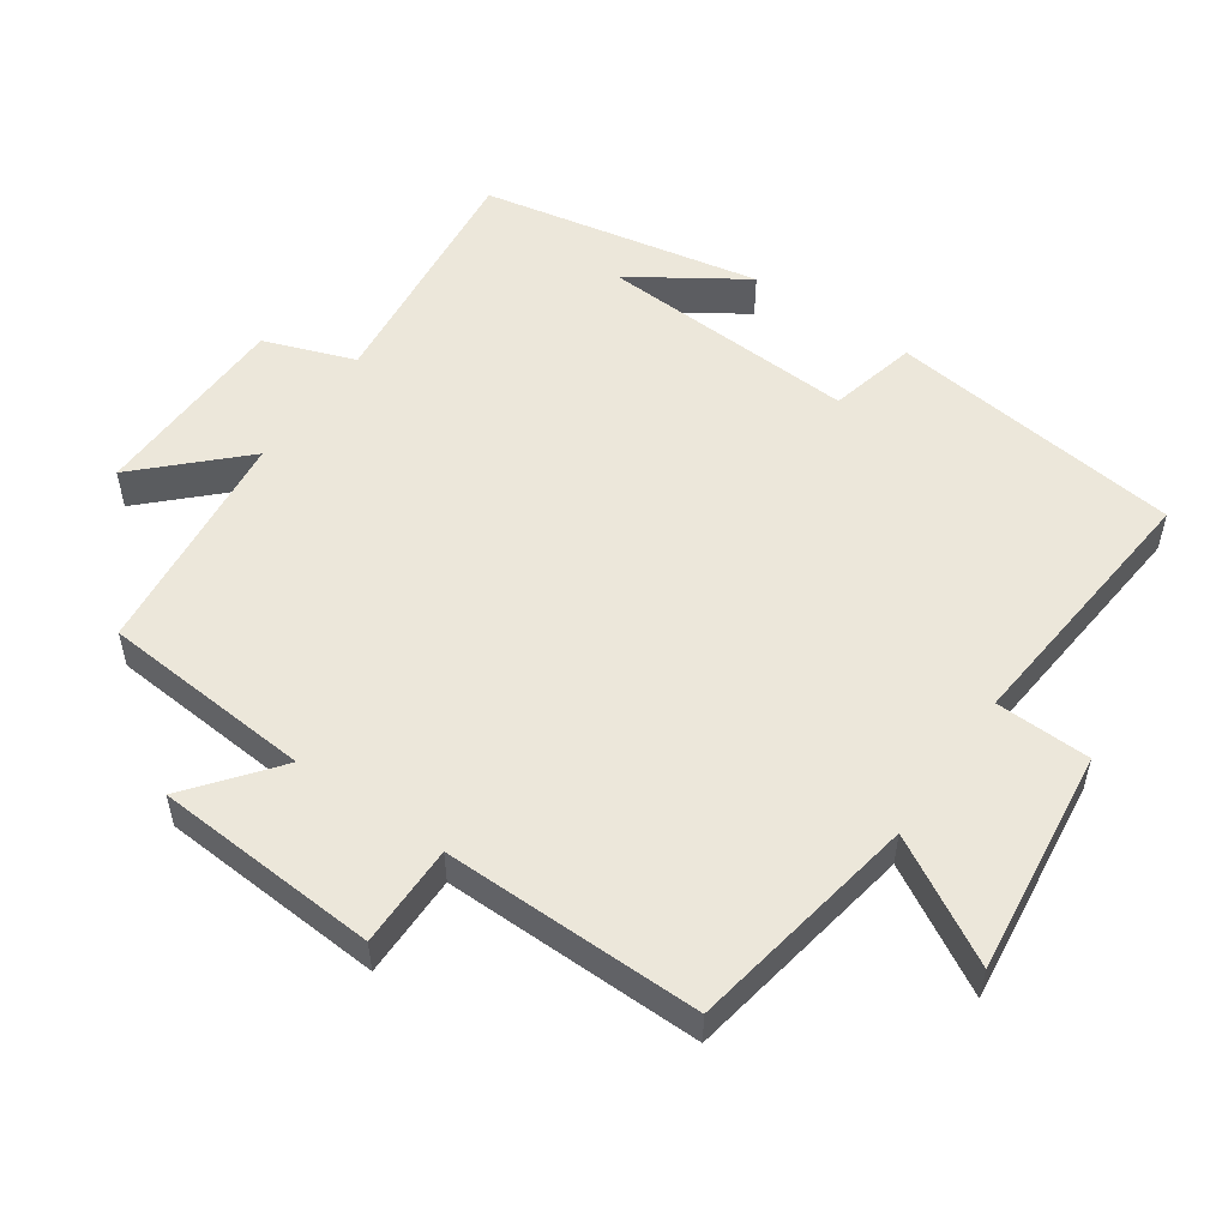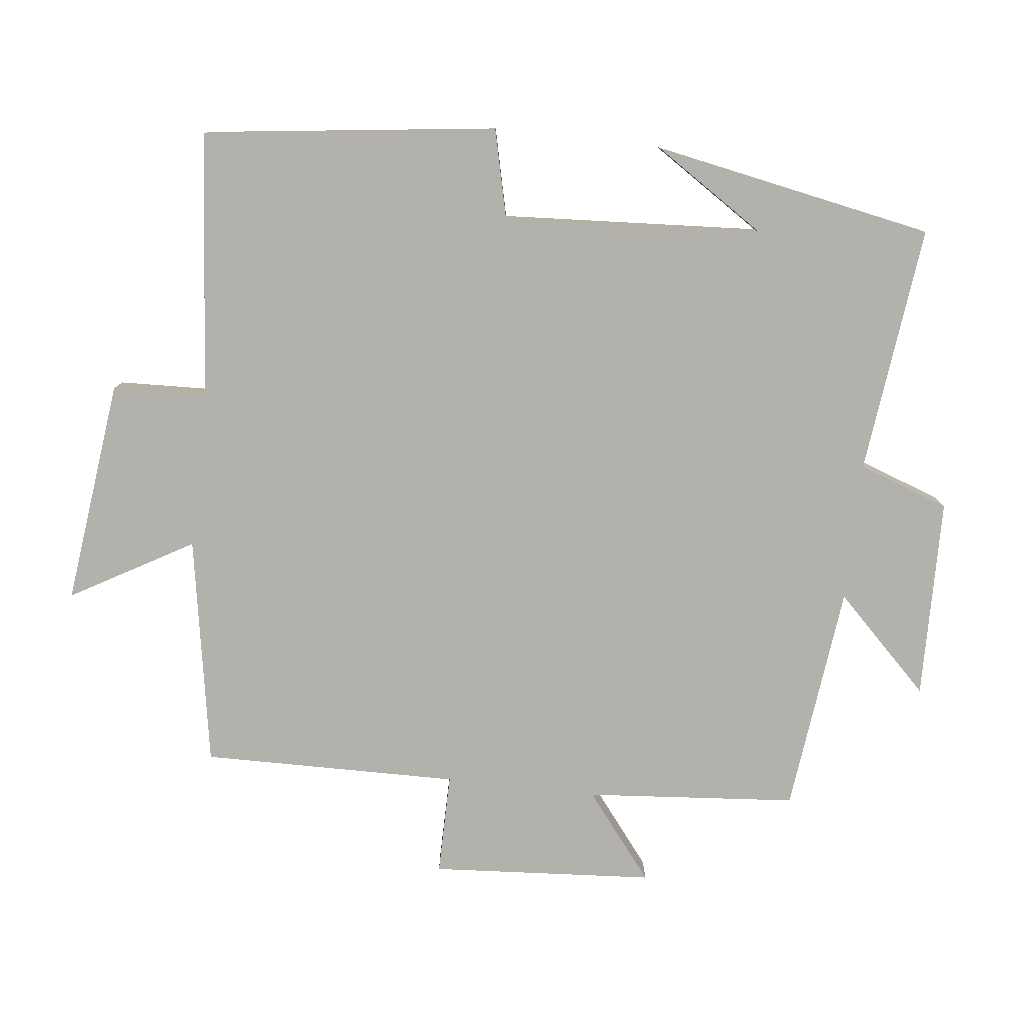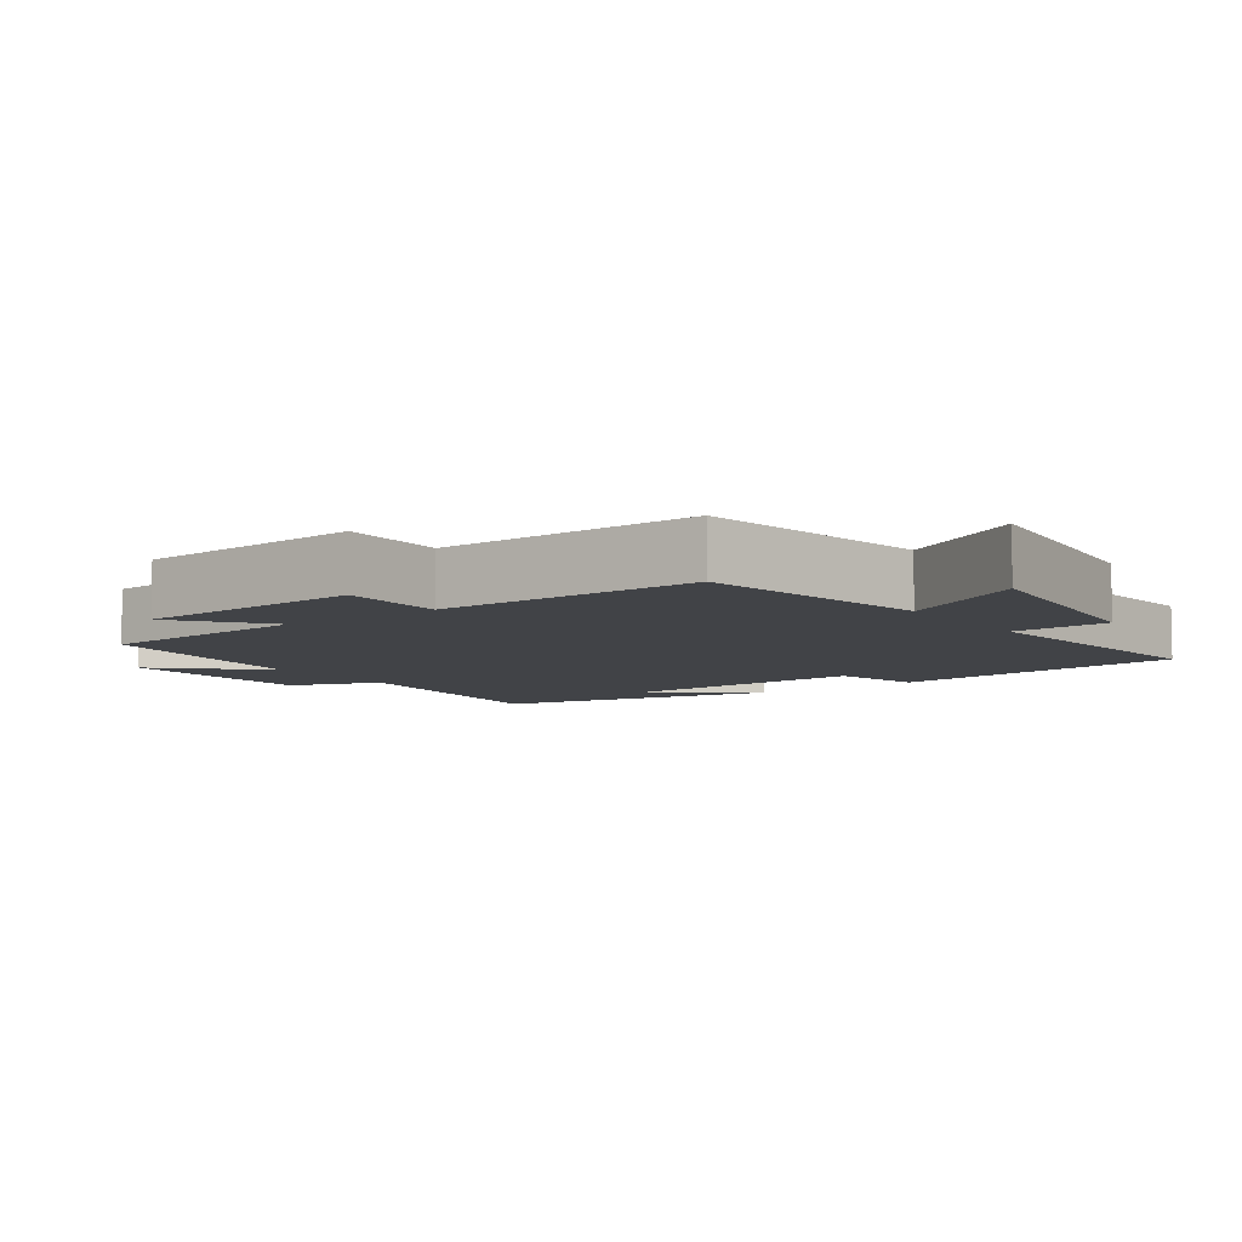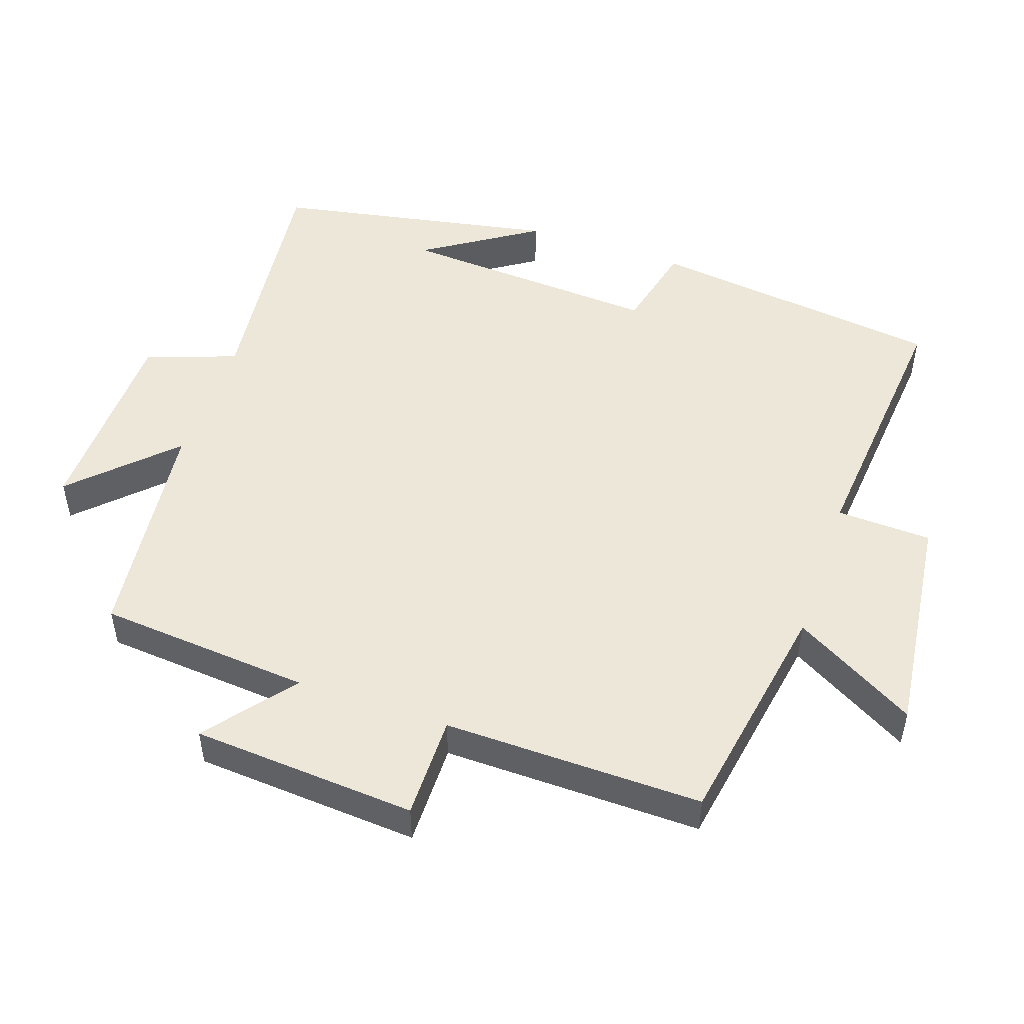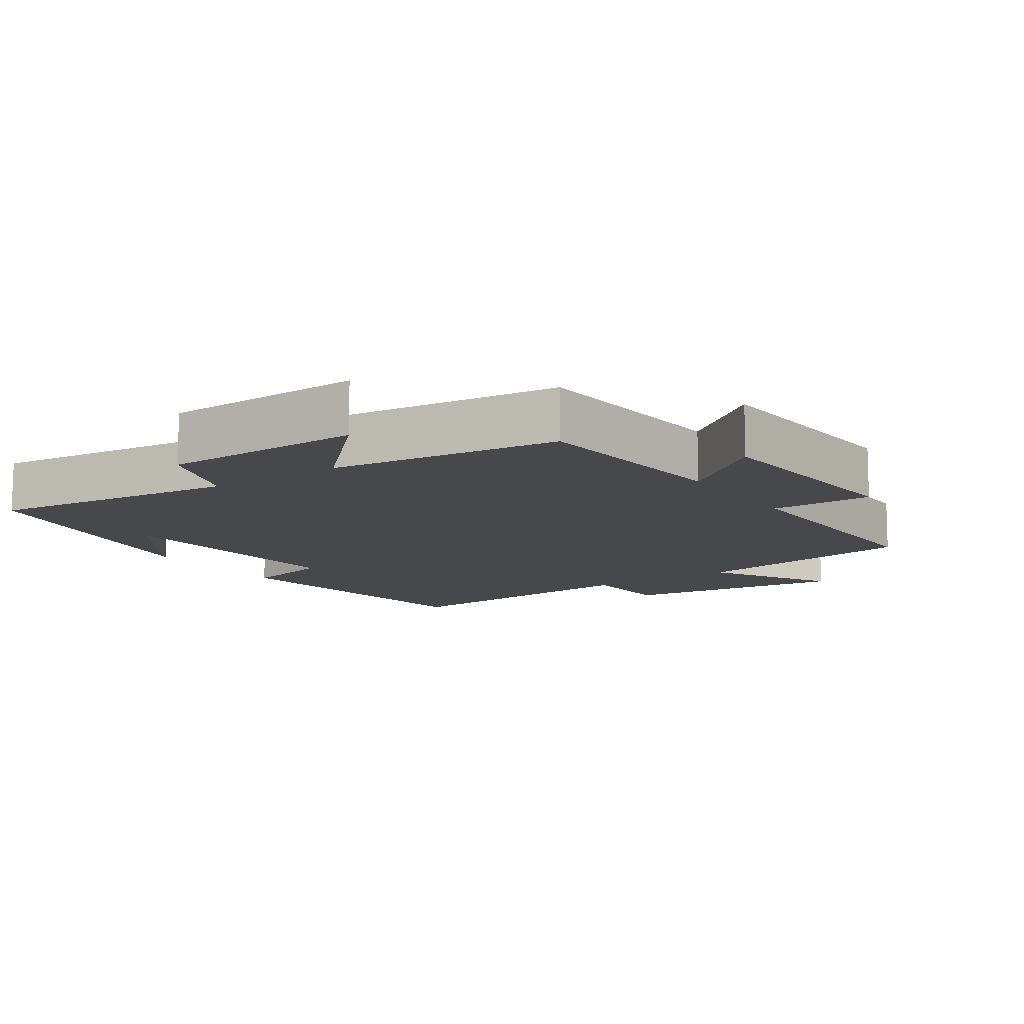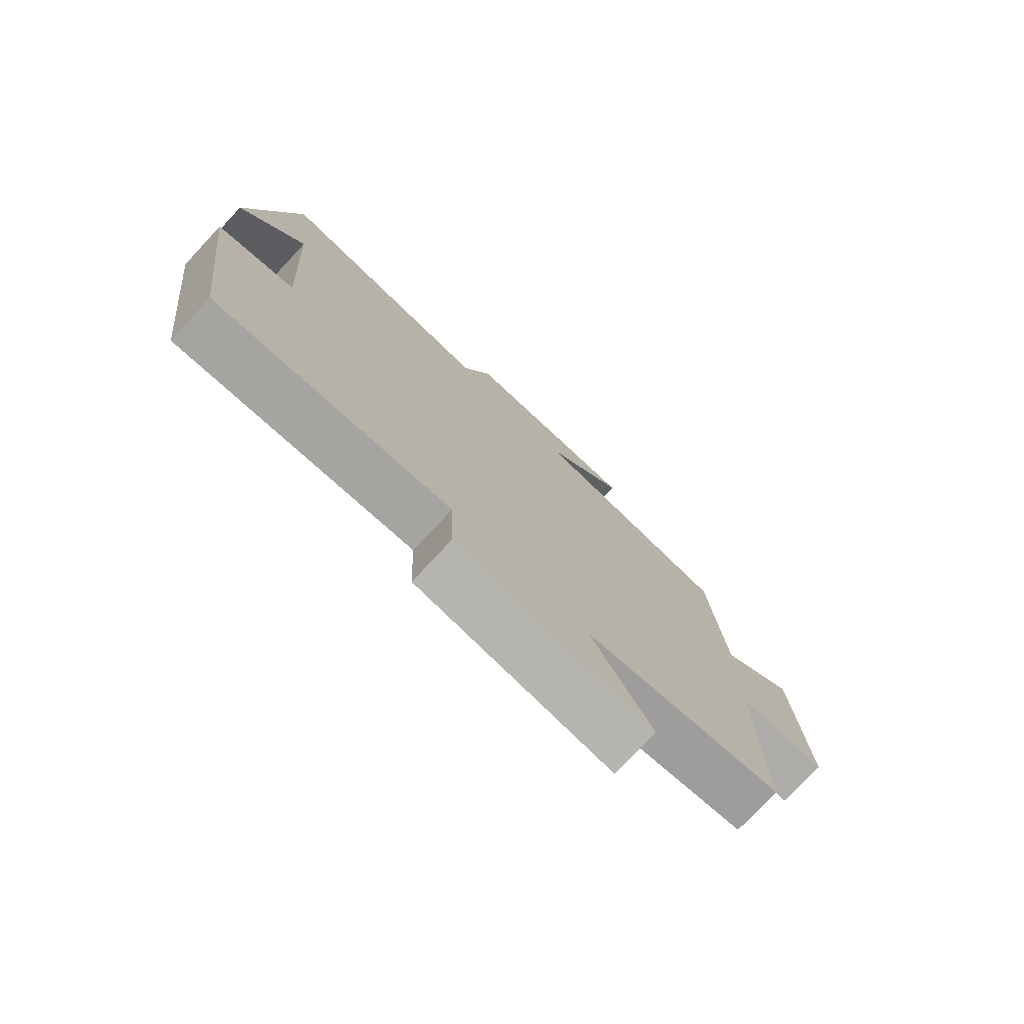
<metadata>
{"format":"obj","ext":"obj","renderer":"f3d","projection":"perspective","resolution":1024,"background":"white","views":[{"elev":53.0,"azim":124.7,"up":"+Y"},{"elev":-78.9,"azim":-96.4,"up":"+Y"},{"elev":-7.3,"azim":125.9,"up":"+Y"},{"elev":50.1,"azim":109.0,"up":"+Y"},{"elev":-11.4,"azim":34.3,"up":"+Y"},{"elev":-76.7,"azim":-43.1,"up":"+Z"}]}
</metadata>
<code>
v 0.475 0.07 0.461
v 0.5 0.07 0.154
v 0.626 0.07 0.253
v 0.648 0.07 -0.071
v 0.5 0.07 -0.07
v 0.505 0.07 -0.443
v 0.171 0.07 -0.5
v 0.272 0.07 -0.677
v -0.054 0.07 -0.637
v -0.059 0.07 -0.5
v -0.447 0.07 -0.535
v -0.5 0.07 -0.109
v -0.372 0.07 -0.079
v -0.394 0.07 0.297
v -0.5 0.07 0.135
v -0.422 0.07 0.542
v -0.062 0.07 0.5
v -0.015 0.07 0.631
v 0.277 0.07 0.637
v 0.142 0.07 0.5
v 0.475 0 0.461
v 0.5 0 0.154
v 0.626 0 0.253
v 0.648 0 -0.071
v 0.5 0 -0.07
v 0.505 0 -0.443
v 0.171 0 -0.5
v 0.272 0 -0.677
v -0.054 0 -0.637
v -0.059 0 -0.5
v -0.447 0 -0.535
v -0.5 0 -0.109
v -0.372 0 -0.079
v -0.394 0 0.297
v -0.5 0 0.135
v -0.422 0 0.542
v -0.062 0 0.5
v -0.015 0 0.631
v 0.277 0 0.637
v 0.142 0 0.5
f 17 18 19 20
f 17 20 1 2
f 16 17 2
f 14 15 16
f 14 16 2
f 13 14 2
f 10 11 12 13
f 10 13 2
f 7 8 9 10
f 5 6 7 10
f 5 10 2 3
f 3 4 5
f 40 39 38 37
f 22 21 40 37
f 22 37 36
f 36 35 34
f 22 36 34
f 22 34 33
f 33 32 31 30
f 22 33 30
f 30 29 28 27
f 30 27 26 25
f 23 22 30 25
f 25 24 23
f 1 21 22 2
f 2 22 23 3
f 3 23 24 4
f 4 24 25 5
f 5 25 26 6
f 6 26 27 7
f 7 27 28 8
f 8 28 29 9
f 9 29 30 10
f 10 30 31 11
f 11 31 32 12
f 12 32 33 13
f 13 33 34 14
f 14 34 35 15
f 15 35 36 16
f 16 36 37 17
f 17 37 38 18
f 18 38 39 19
f 19 39 40 20
f 20 40 21 1

</code>
